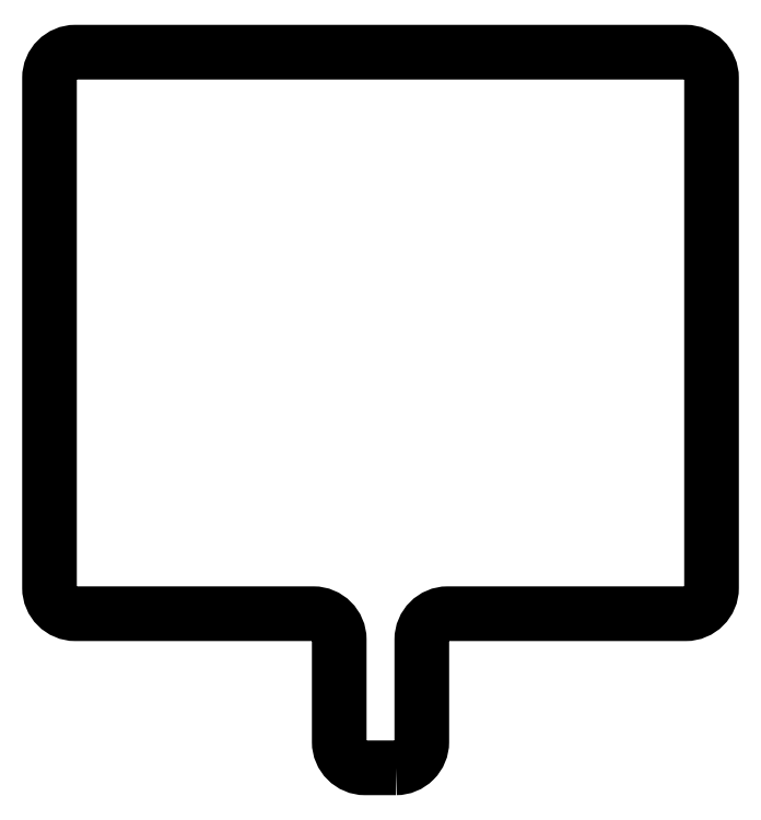
<metadata>
{"format":"dxf","ext":"dxf","renderer":"ezdxf+matplotlib","layout":"modelspace","background":"white","min_lineweight":24,"dpi":150}
</metadata>
<code>
0
SECTION
2
ENTITIES
0
LWPOLYLINE
8
0
90
16
70
1
43
0
10
-29.24
20
-99.41
42
0.4142
10
-27.24
20
-97.41
10
-27.24
20
-89.51
42
-0.4142
10
-25.24
20
-87.51
10
-6.867
20
-87.51
42
0.4142
10
-4.867
20
-85.51
10
-4.867
20
-46.15
42
0.4142
10
-6.867
20
-44.15
10
-53.99
20
-44.15
42
0.4142
10
-55.99
20
-46.15
10
-55.99
20
-85.51
42
0.4142
10
-53.99
20
-87.51
10
-35.62
20
-87.51
42
-0.4142
10
-33.62
20
-89.51
10
-33.62
20
-97.41
42
0.4142
10
-31.62
20
-99.41
0
ENDSEC
0
EOF

</code>
